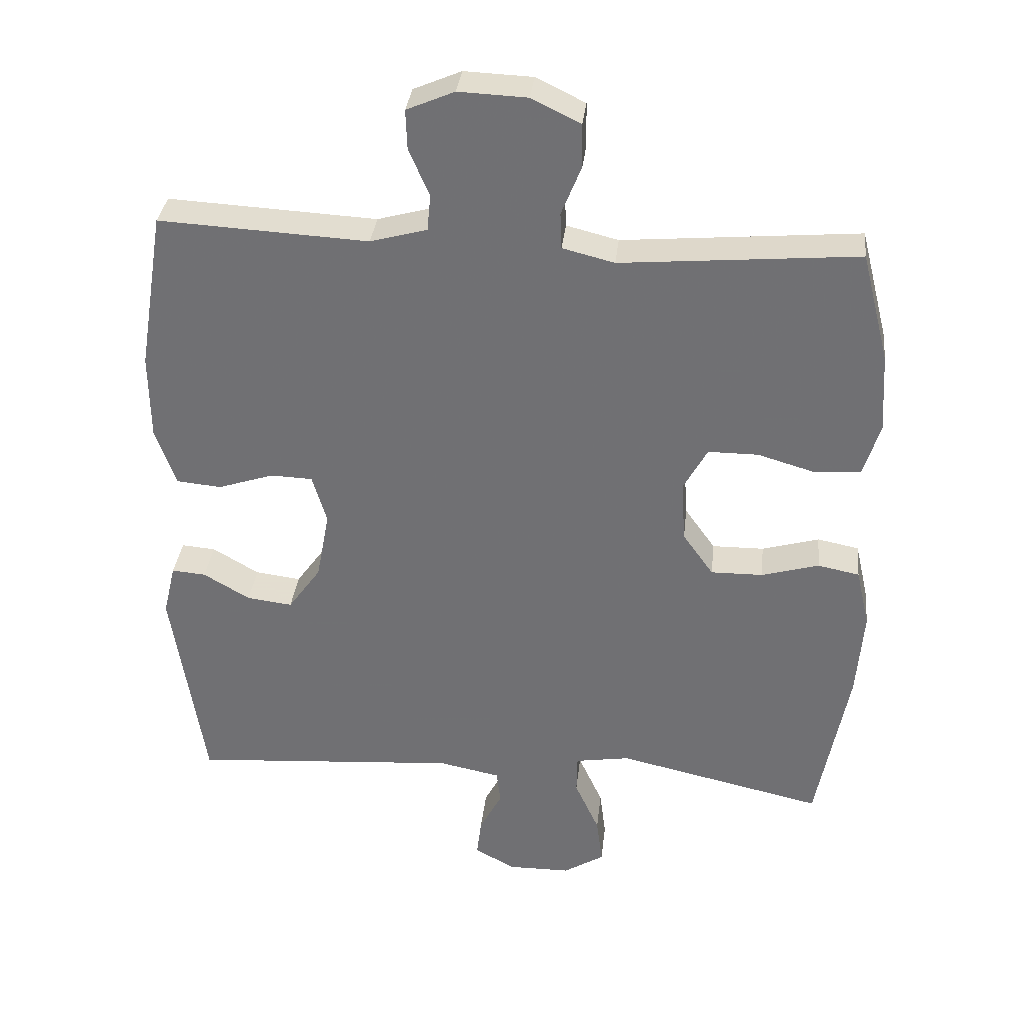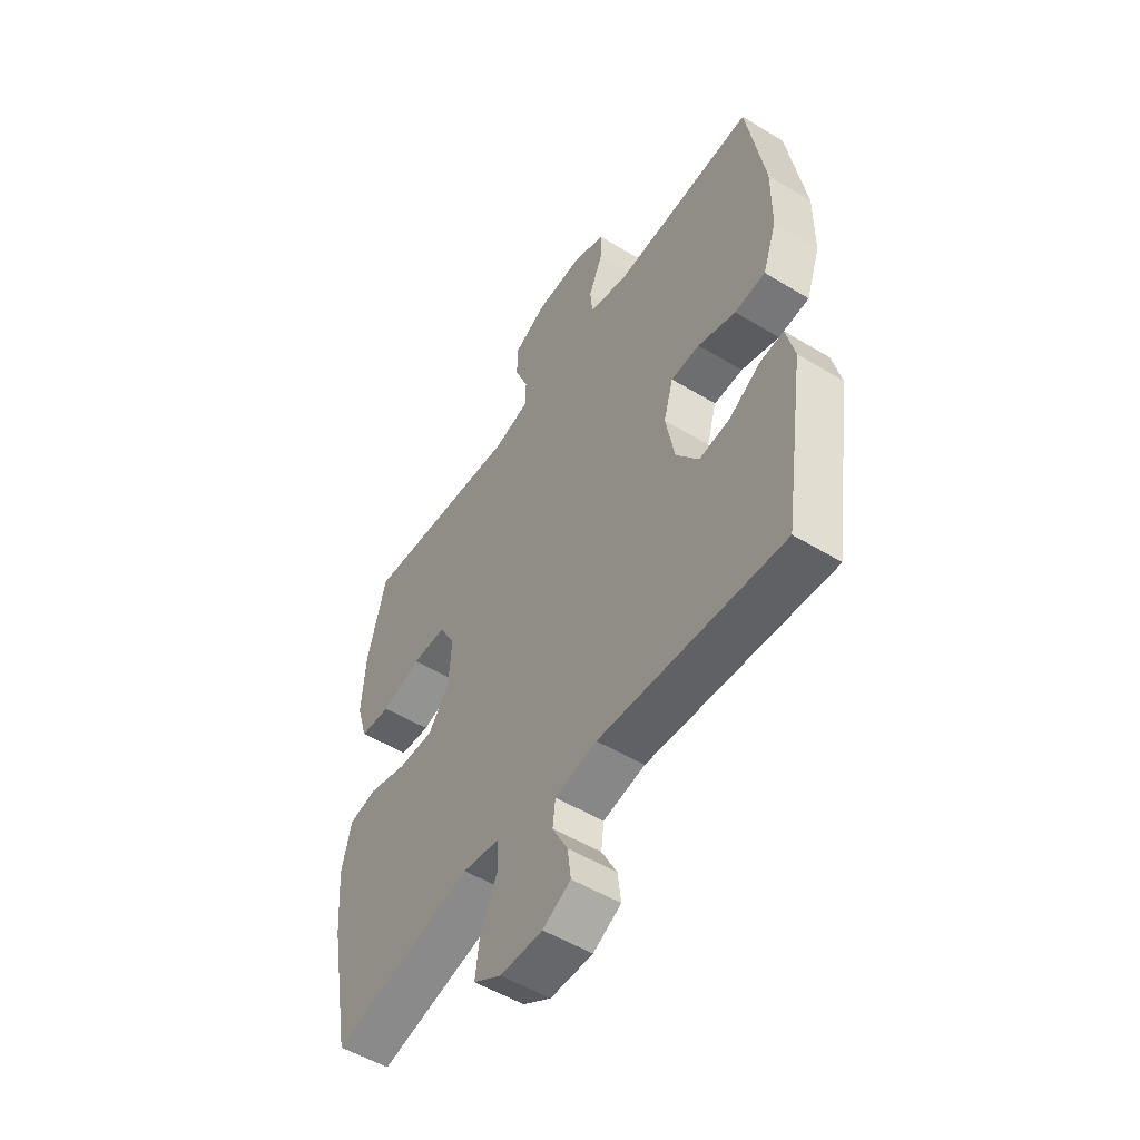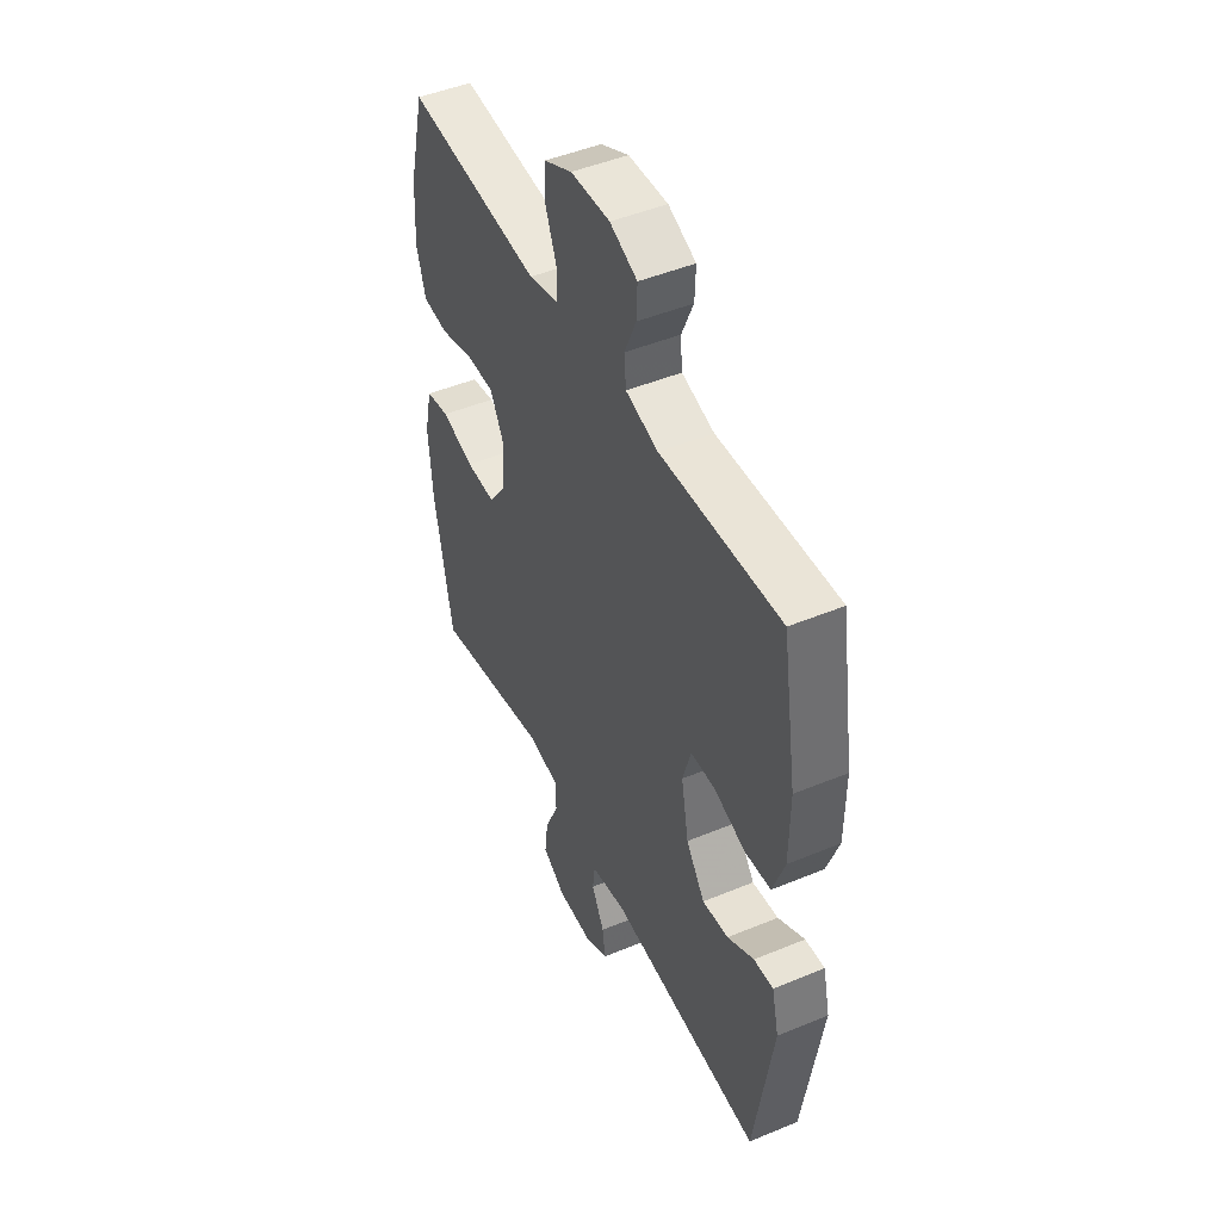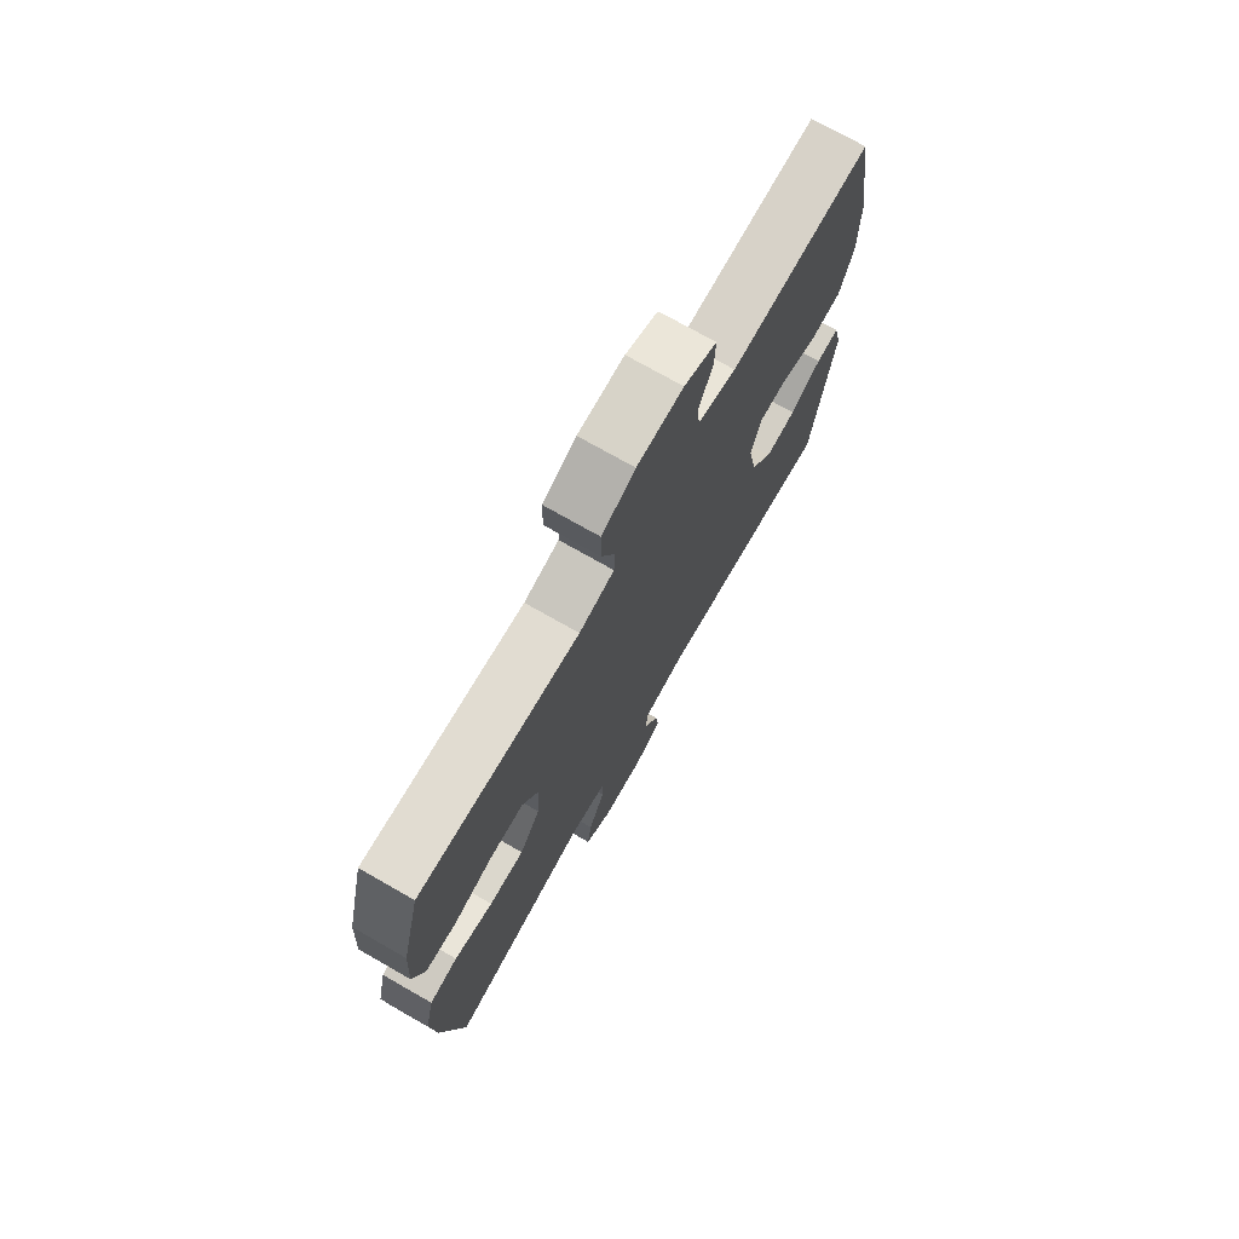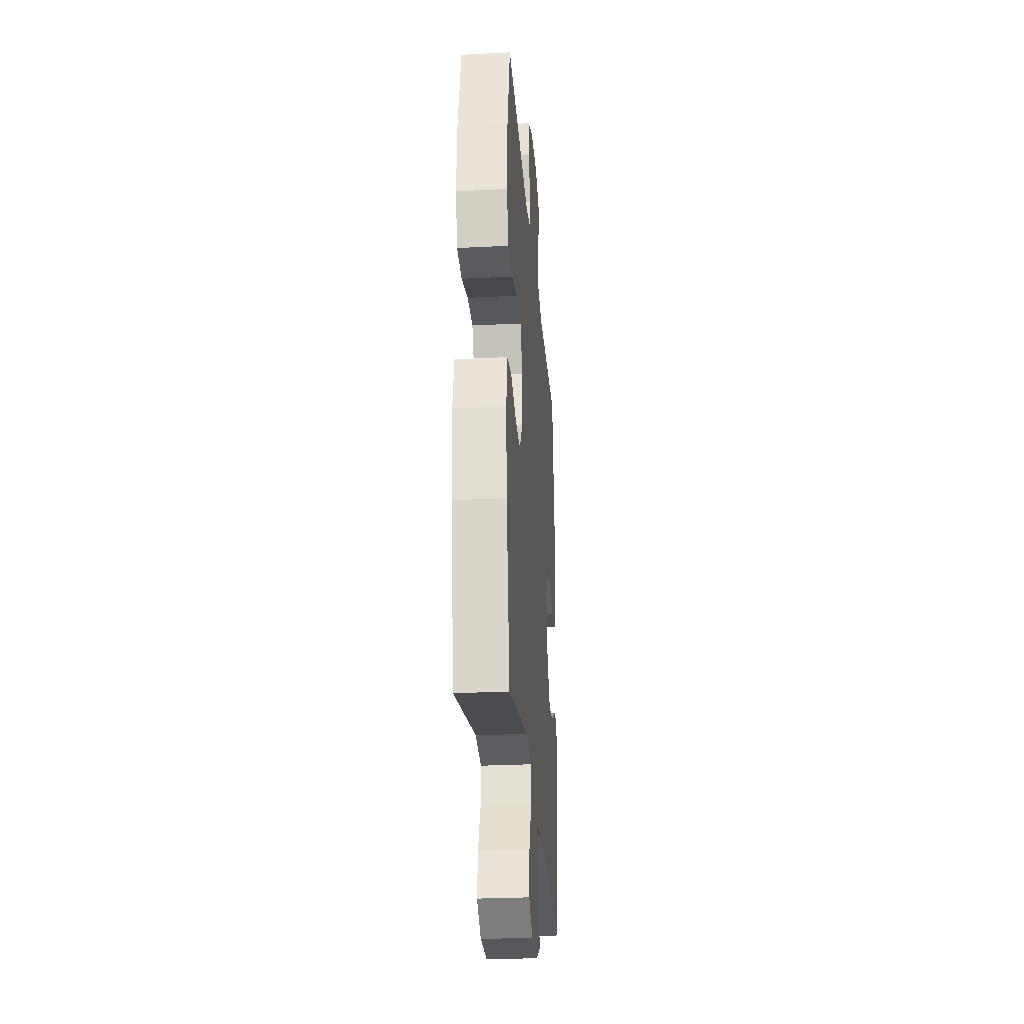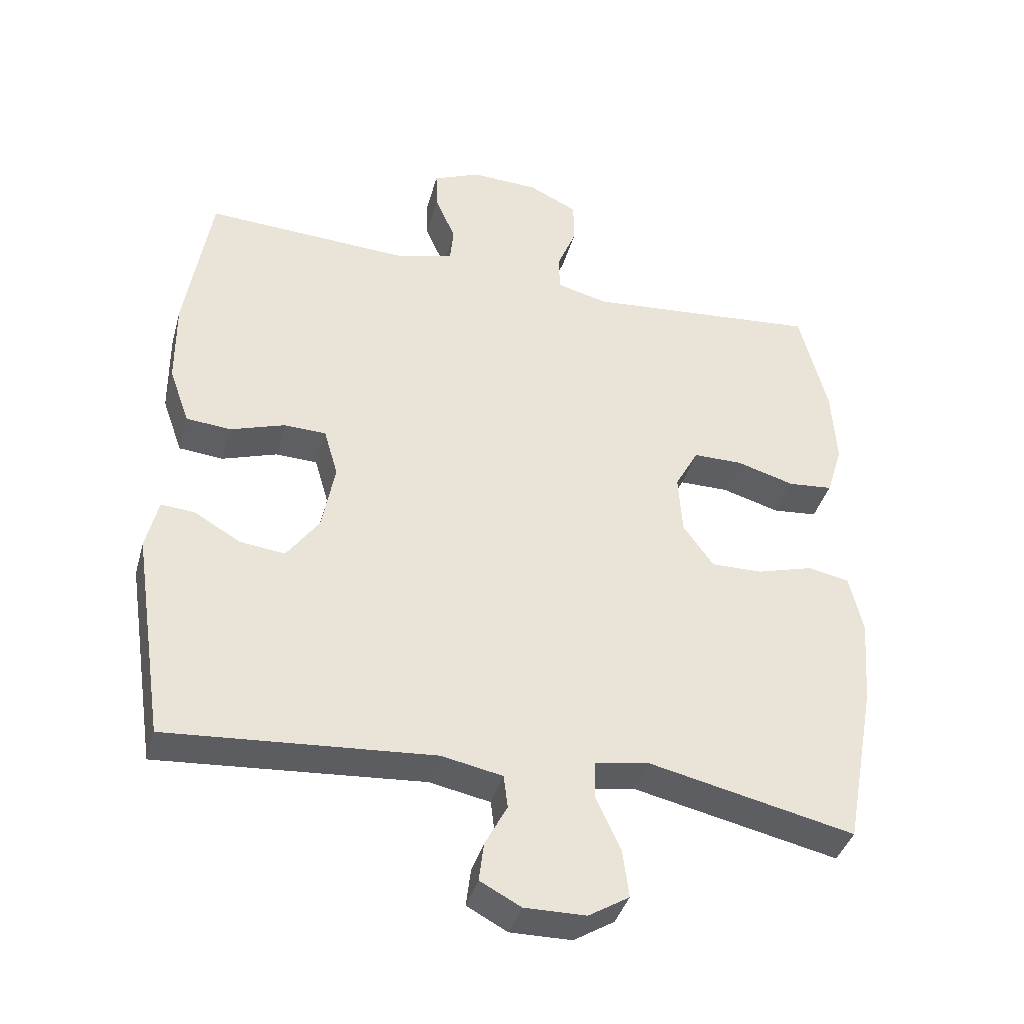
<metadata>
{"format":"obj","ext":"obj","renderer":"f3d","projection":"perspective","resolution":1024,"background":"white","views":[{"elev":34.1,"azim":-173.7,"up":"+Z"},{"elev":-52.6,"azim":56.9,"up":"+Z"},{"elev":47.3,"azim":64.9,"up":"+Z"},{"elev":73.9,"azim":-60.3,"up":"+Z"},{"elev":-27.9,"azim":-85.6,"up":"+Z"},{"elev":-39.2,"azim":164.8,"up":"+Z"}]}
</metadata>
<code>
v -0.5 0.07 0.5
v -0.154 0.07 0.47
v -0.078 0.07 0.489
v -0.076 0.07 0.542
v -0.105 0.07 0.614
v -0.104 0.07 0.678
v -0.032 0.07 0.713
v 0.068 0.07 0.717
v 0.138 0.07 0.687
v 0.136 0.07 0.629
v 0.106 0.07 0.56
v 0.111 0.07 0.507
v 0.194 0.07 0.484
v 0.5 0.07 0.5
v 0.538 0.07 0.267
v 0.537 0.07 0.14
v 0.507 0.07 0.056
v 0.441 0.07 0.05
v 0.36 0.07 0.077
v 0.298 0.07 0.075
v 0.277 0.07 0.003
v 0.296 0.07 -0.099
v 0.344 0.07 -0.166
v 0.411 0.07 -0.158
v 0.479 0.07 -0.118
v 0.529 0.07 -0.114
v 0.547 0.07 -0.19
v 0.5 0.07 -0.5
v 0.107 0.07 -0.471
v 0.017 0.07 -0.489
v 0.011 0.07 -0.538
v 0.044 0.07 -0.601
v 0.051 0.07 -0.658
v -0.009 0.07 -0.69
v -0.1 0.07 -0.689
v -0.16 0.07 -0.652
v -0.151 0.07 -0.582
v -0.115 0.07 -0.503
v -0.116 0.07 -0.445
v -0.196 0.07 -0.432
v -0.5 0.07 -0.5
v -0.546 0.07 -0.254
v -0.556 0.07 -0.125
v -0.536 0.07 -0.038
v -0.475 0.07 -0.026
v -0.391 0.07 -0.05
v -0.315 0.07 -0.051
v -0.27 0.07 0.012
v -0.264 0.07 0.102
v -0.299 0.07 0.166
v -0.372 0.07 0.166
v -0.458 0.07 0.141
v -0.524 0.07 0.147
v -0.548 0.07 0.224
v -0.541 0.07 0.339
v -0.5 0 0.5
v -0.154 0 0.47
v -0.078 0 0.489
v -0.076 0 0.542
v -0.105 0 0.614
v -0.104 0 0.678
v -0.032 0 0.713
v 0.068 0 0.717
v 0.138 0 0.687
v 0.136 0 0.629
v 0.106 0 0.56
v 0.111 0 0.507
v 0.194 0 0.484
v 0.5 0 0.5
v 0.538 0 0.267
v 0.537 0 0.14
v 0.507 0 0.056
v 0.441 0 0.05
v 0.36 0 0.077
v 0.298 0 0.075
v 0.277 0 0.003
v 0.296 0 -0.099
v 0.344 0 -0.166
v 0.411 0 -0.158
v 0.479 0 -0.118
v 0.529 0 -0.114
v 0.547 0 -0.19
v 0.5 0 -0.5
v 0.107 0 -0.471
v 0.017 0 -0.489
v 0.011 0 -0.538
v 0.044 0 -0.601
v 0.051 0 -0.658
v -0.009 0 -0.69
v -0.1 0 -0.689
v -0.16 0 -0.652
v -0.151 0 -0.582
v -0.115 0 -0.503
v -0.116 0 -0.445
v -0.196 0 -0.432
v -0.5 0 -0.5
v -0.546 0 -0.254
v -0.556 0 -0.125
v -0.536 0 -0.038
v -0.475 0 -0.026
v -0.391 0 -0.05
v -0.315 0 -0.051
v -0.27 0 0.012
v -0.264 0 0.102
v -0.299 0 0.166
v -0.372 0 0.166
v -0.458 0 0.141
v -0.524 0 0.147
v -0.548 0 0.224
v -0.541 0 0.339
f 55 1 2
f 54 55 2
f 53 54 2
f 52 53 2
f 51 52 2
f 50 51 2 3
f 49 50 3
f 48 49 3
f 44 45 46
f 43 44 46
f 42 43 46
f 41 42 46
f 40 41 46
f 39 40 46 47
f 36 37 38
f 35 36 38
f 34 35 38
f 33 34 38
f 32 33 38
f 31 32 38
f 30 31 38 39
f 39 47 48
f 30 39 48
f 29 30 48
f 27 28 29
f 26 27 29
f 25 26 29
f 24 25 29
f 17 18 19
f 16 17 19
f 15 16 19
f 14 15 19
f 13 14 19
f 12 13 19 20
f 9 10 11
f 8 9 11
f 7 8 11
f 6 7 11
f 5 6 11
f 4 5 11
f 3 4 11 12
f 12 20 21
f 3 12 21
f 48 3 21
f 23 24 29
f 22 23 29 48
f 21 22 48
f 57 56 110
f 57 110 109
f 57 109 108
f 57 108 107
f 57 107 106
f 58 57 106 105
f 58 105 104
f 58 104 103
f 101 100 99
f 101 99 98
f 101 98 97
f 101 97 96
f 101 96 95
f 102 101 95 94
f 93 92 91
f 93 91 90
f 93 90 89
f 93 89 88
f 93 88 87
f 93 87 86
f 94 93 86 85
f 103 102 94
f 103 94 85
f 103 85 84
f 84 83 82
f 84 82 81
f 84 81 80
f 84 80 79
f 74 73 72
f 74 72 71
f 74 71 70
f 74 70 69
f 74 69 68
f 75 74 68 67
f 66 65 64
f 66 64 63
f 66 63 62
f 66 62 61
f 66 61 60
f 66 60 59
f 67 66 59 58
f 76 75 67
f 76 67 58
f 76 58 103
f 84 79 78
f 103 84 78 77
f 103 77 76
f 1 56 57 2
f 2 57 58 3
f 3 58 59 4
f 4 59 60 5
f 5 60 61 6
f 6 61 62 7
f 7 62 63 8
f 8 63 64 9
f 9 64 65 10
f 10 65 66 11
f 11 66 67 12
f 12 67 68 13
f 13 68 69 14
f 14 69 70 15
f 15 70 71 16
f 16 71 72 17
f 17 72 73 18
f 18 73 74 19
f 19 74 75 20
f 20 75 76 21
f 21 76 77 22
f 22 77 78 23
f 23 78 79 24
f 24 79 80 25
f 25 80 81 26
f 26 81 82 27
f 27 82 83 28
f 28 83 84 29
f 29 84 85 30
f 30 85 86 31
f 31 86 87 32
f 32 87 88 33
f 33 88 89 34
f 34 89 90 35
f 35 90 91 36
f 36 91 92 37
f 37 92 93 38
f 38 93 94 39
f 39 94 95 40
f 40 95 96 41
f 41 96 97 42
f 42 97 98 43
f 43 98 99 44
f 44 99 100 45
f 45 100 101 46
f 46 101 102 47
f 47 102 103 48
f 48 103 104 49
f 49 104 105 50
f 50 105 106 51
f 51 106 107 52
f 52 107 108 53
f 53 108 109 54
f 54 109 110 55
f 55 110 56 1

</code>
